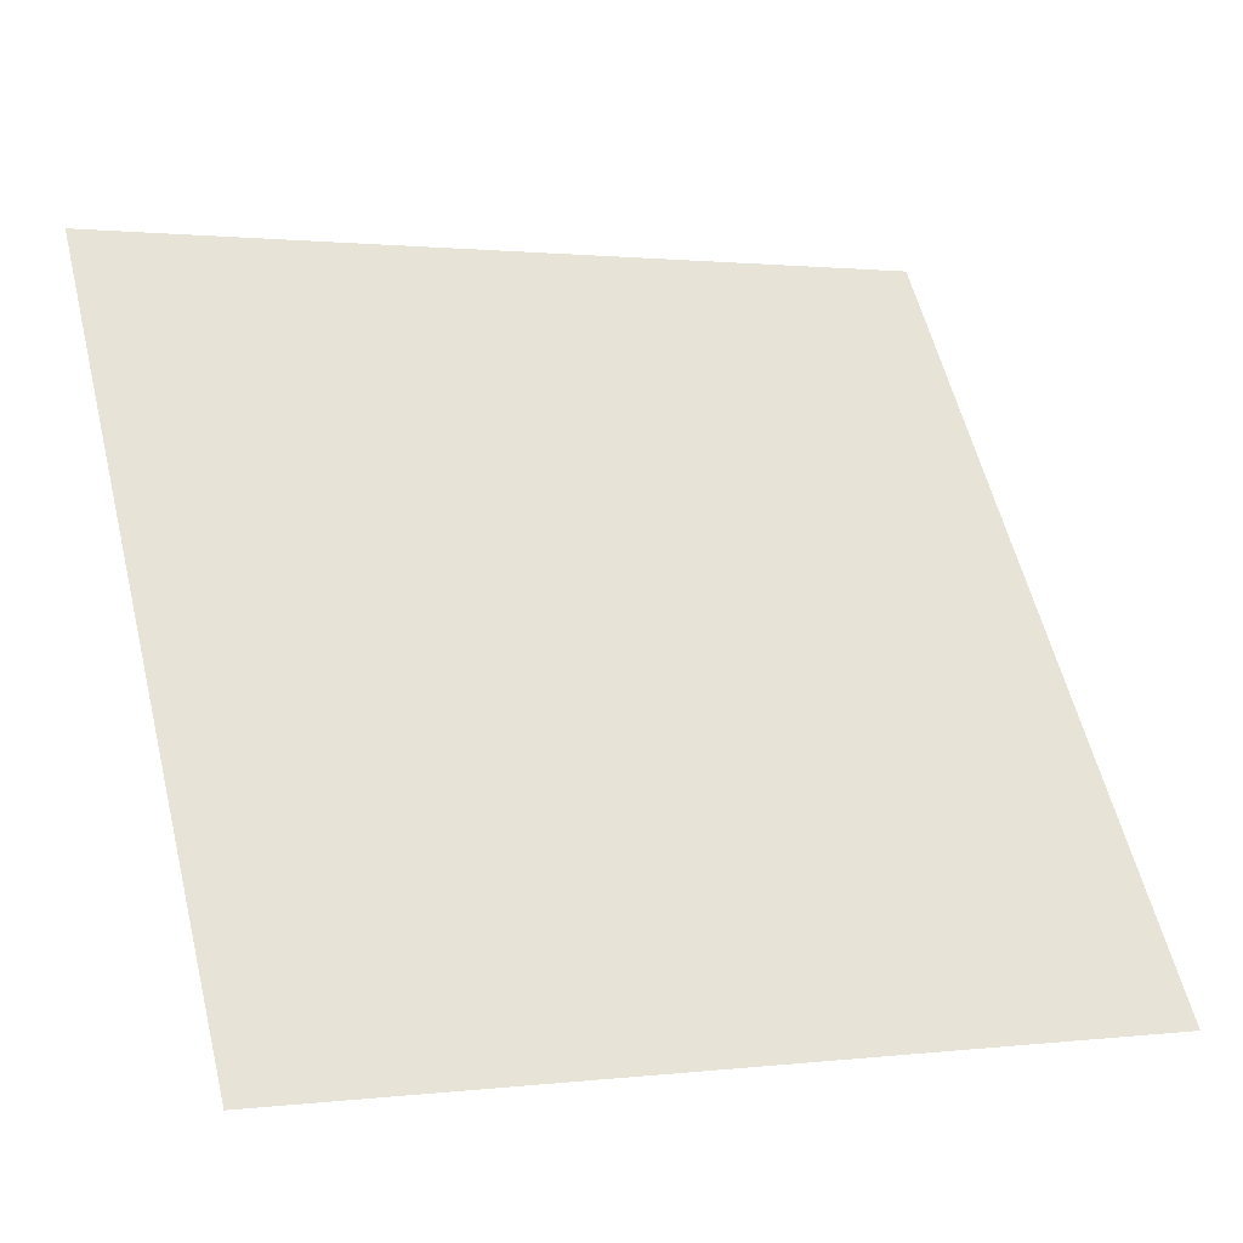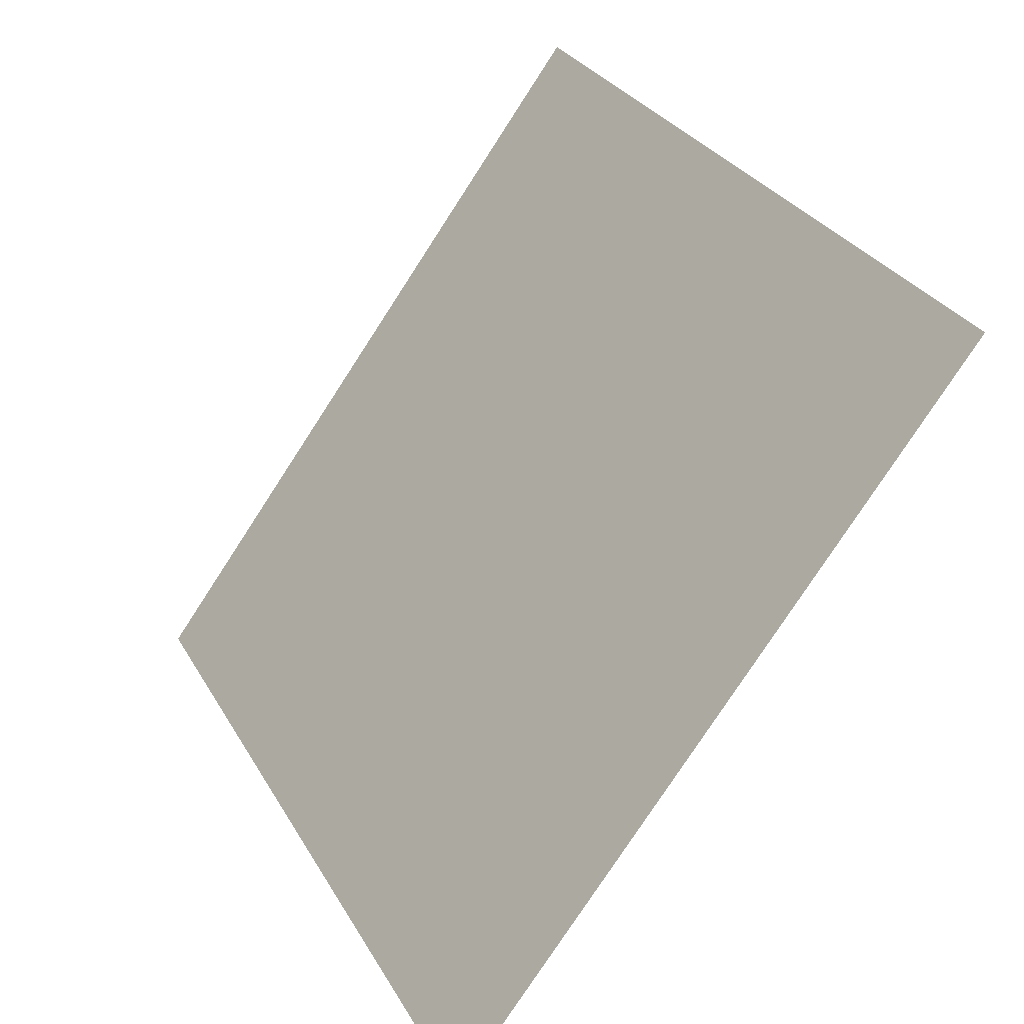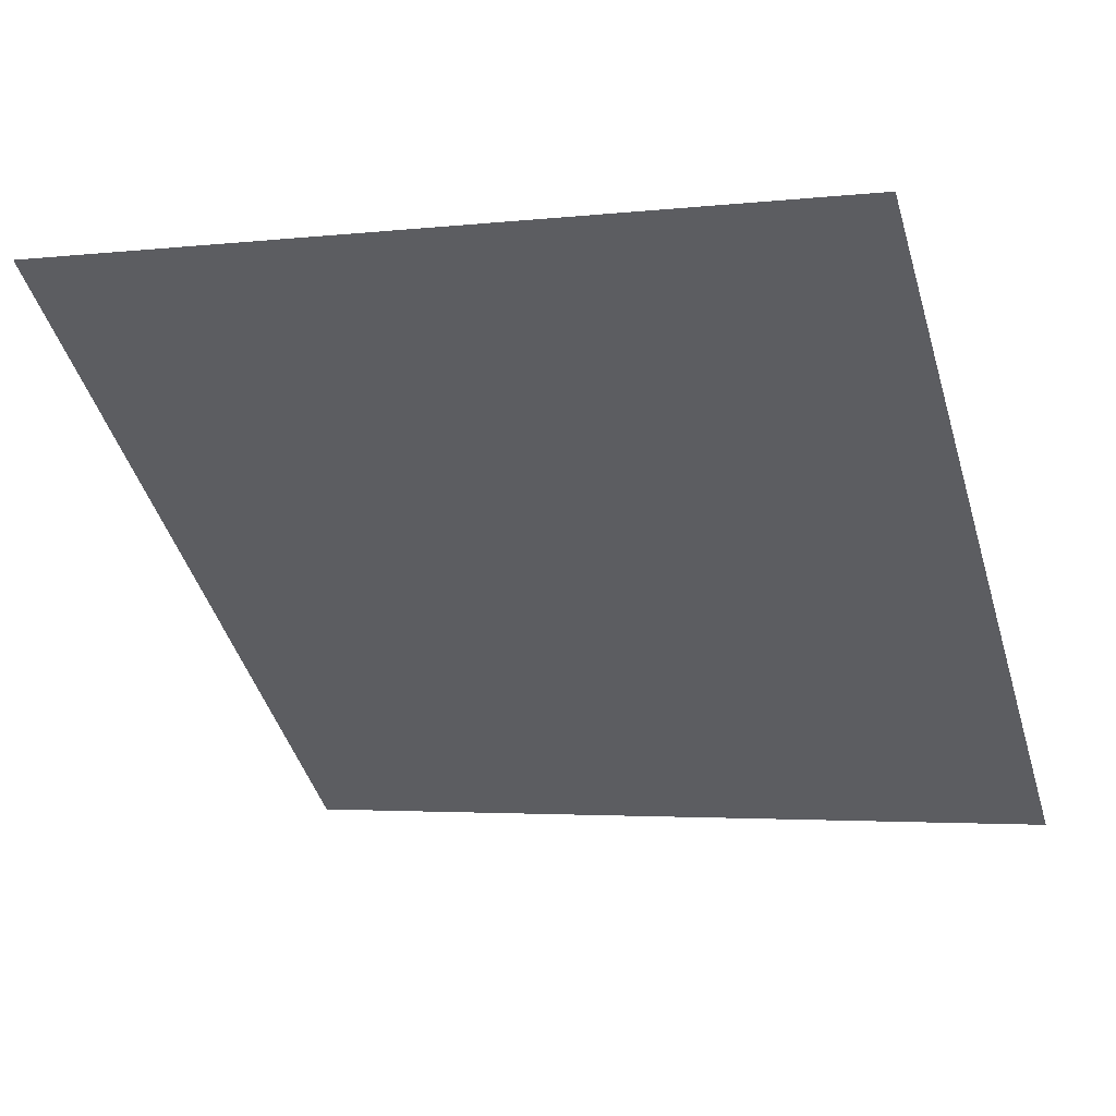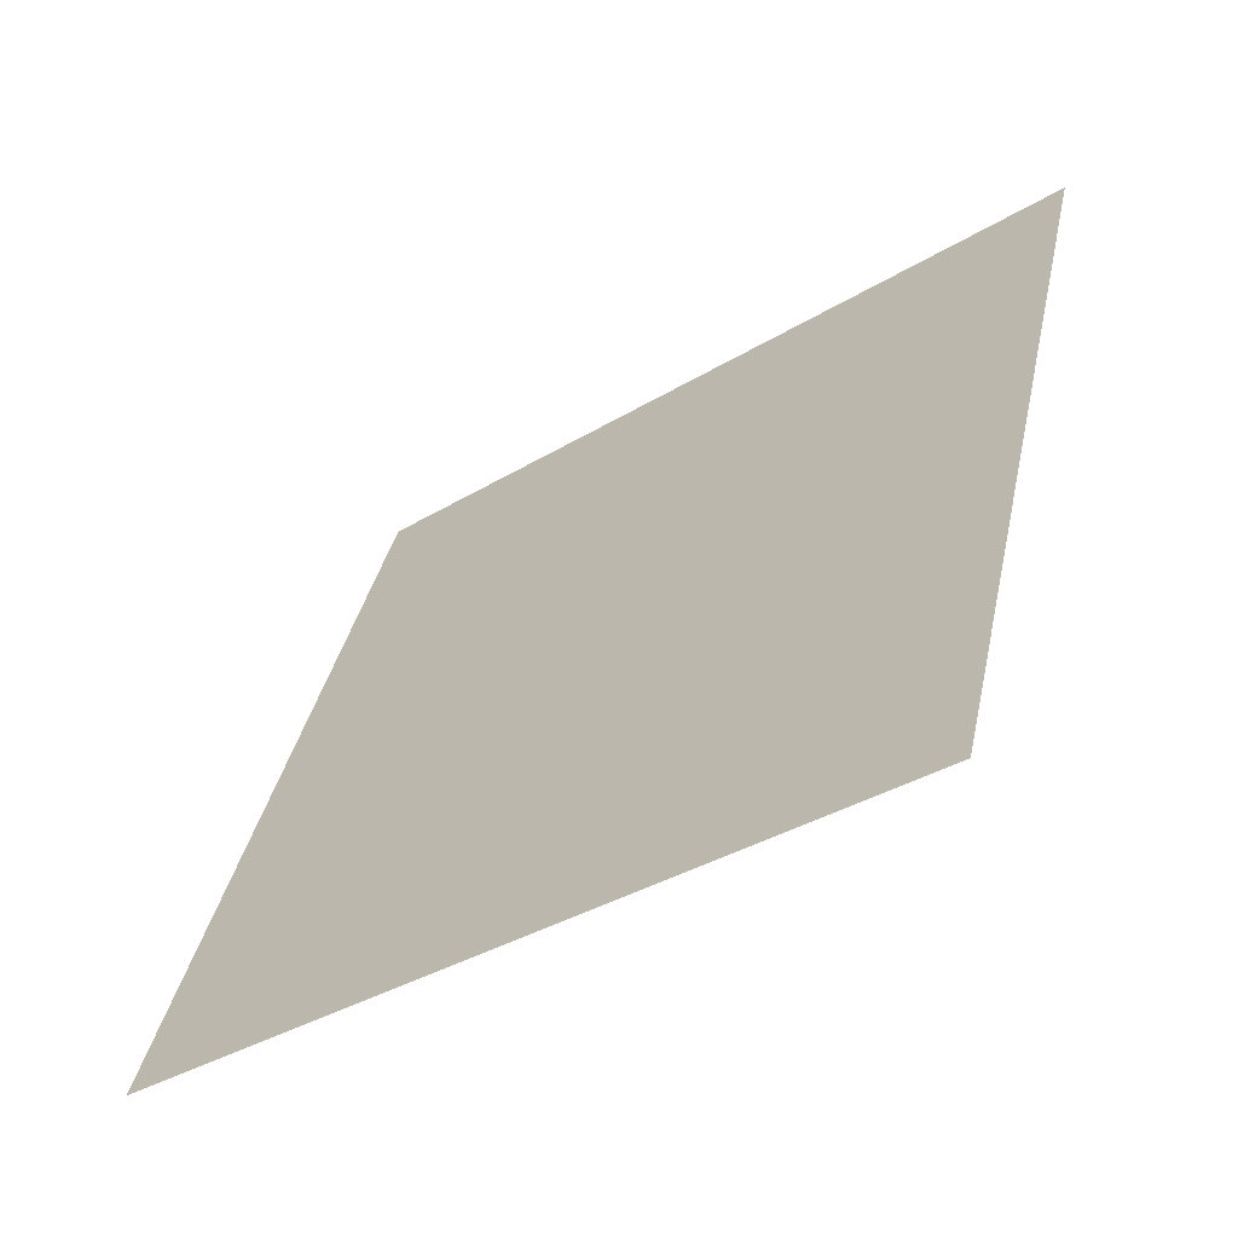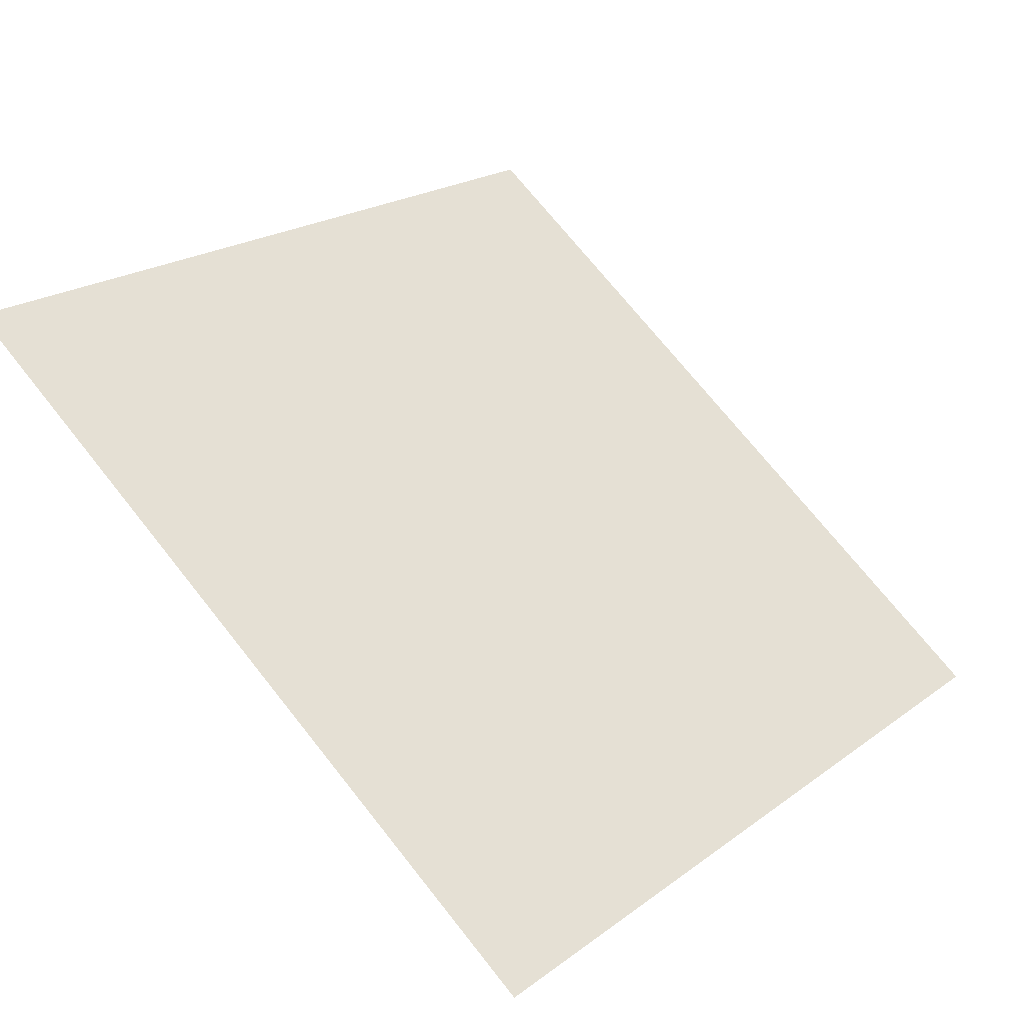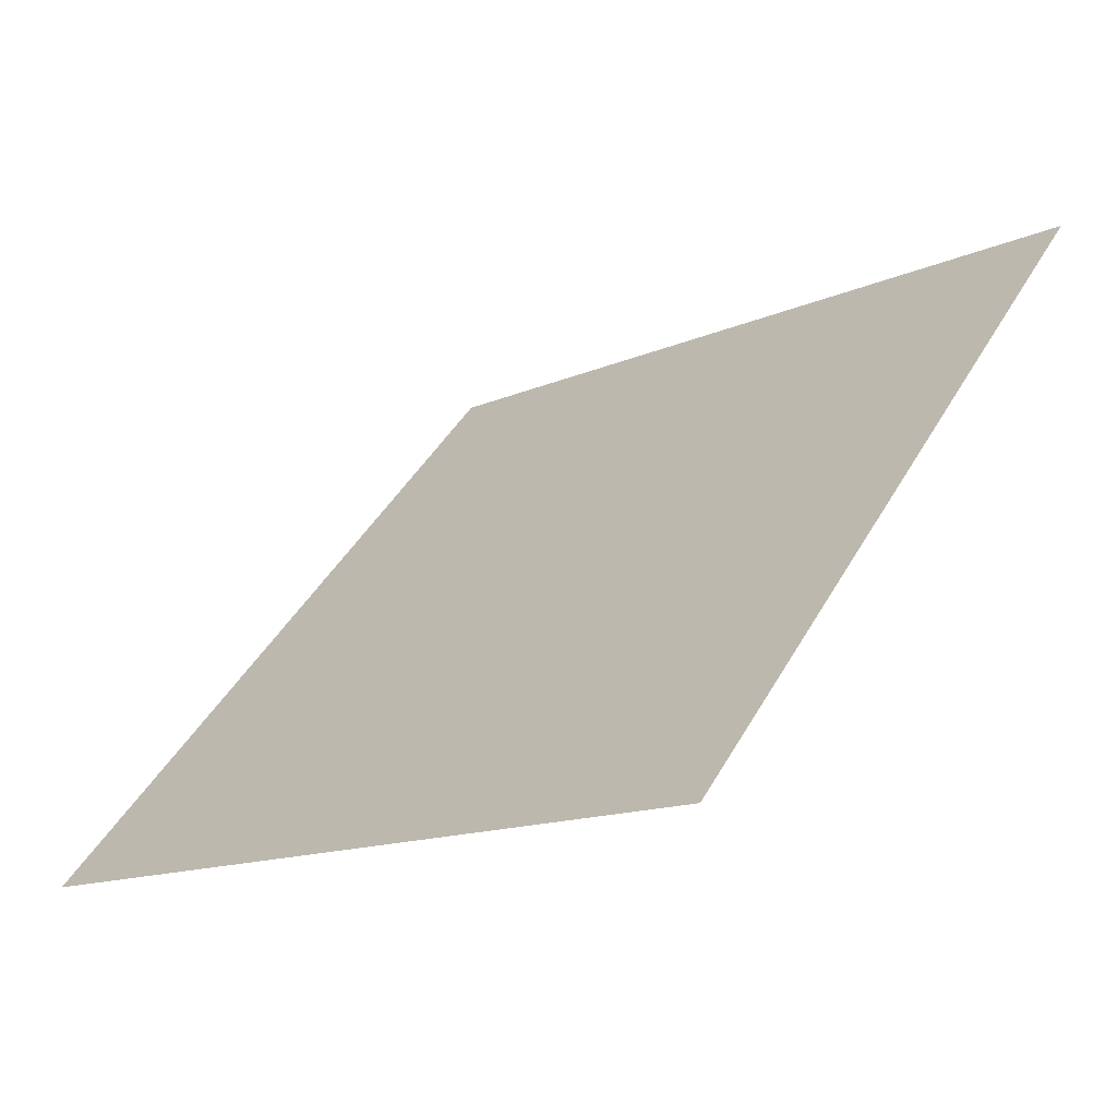
<metadata>
{"format":"obj","ext":"obj","renderer":"f3d","projection":"perspective","resolution":1024,"background":"white","views":[{"elev":2.3,"azim":-25.3,"up":"+Z"},{"elev":29.4,"azim":63.7,"up":"+Z"},{"elev":-6.8,"azim":22.0,"up":"+Y"},{"elev":38.9,"azim":-77.4,"up":"+Y"},{"elev":71.0,"azim":51.9,"up":"+Y"},{"elev":44.9,"azim":-62.0,"up":"+Y"}]}
</metadata>
<code>
v 0.055 0.8633 0.6118
v 0.04844 0.8634 0.6118
v 0.04856 0.8674 0.6171
v 0.05512 0.8672 0.617
f 4 3 2 1

</code>
